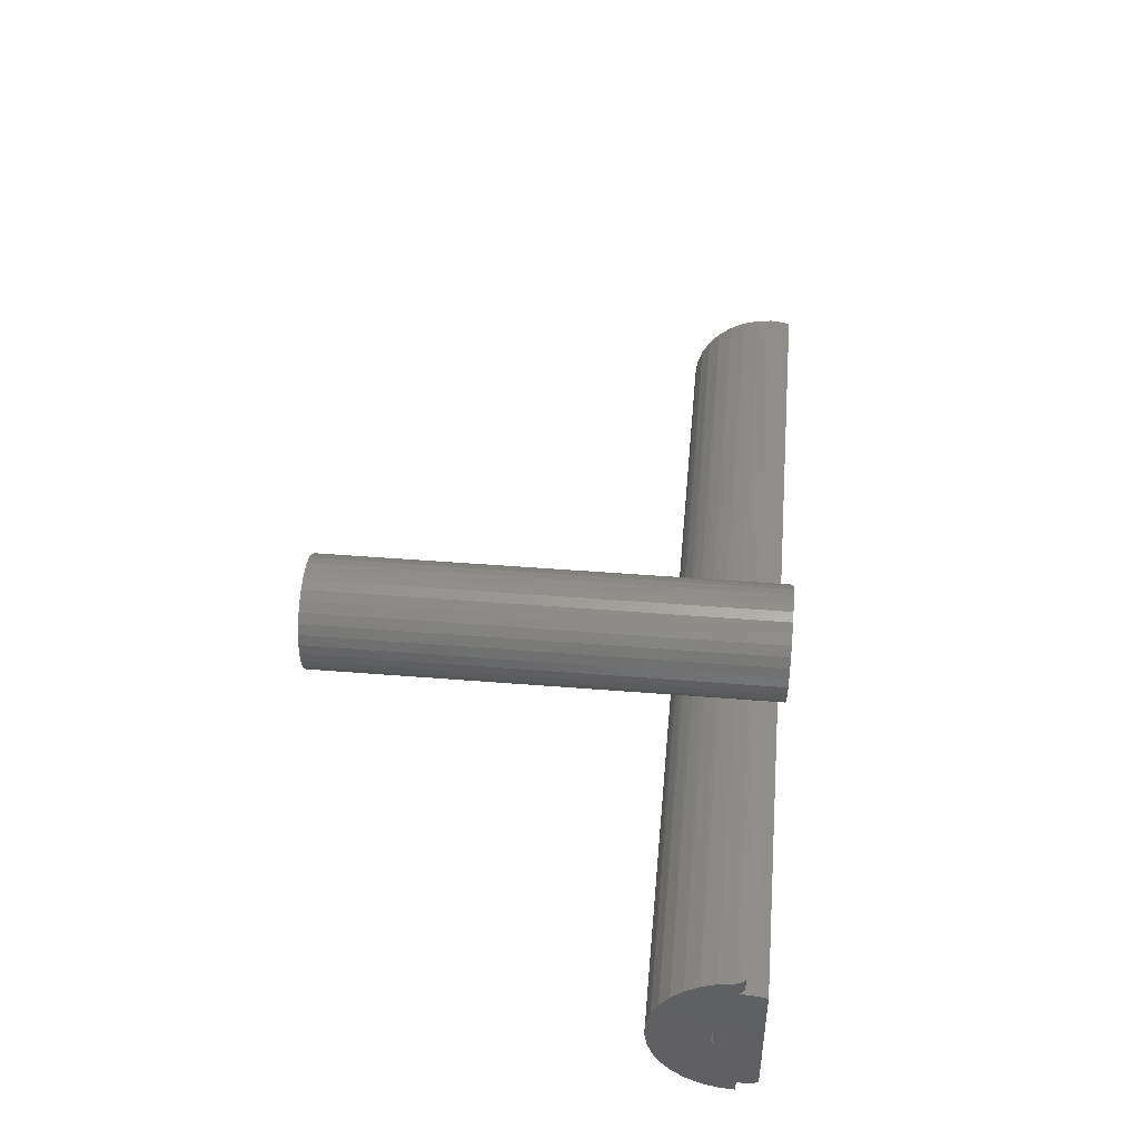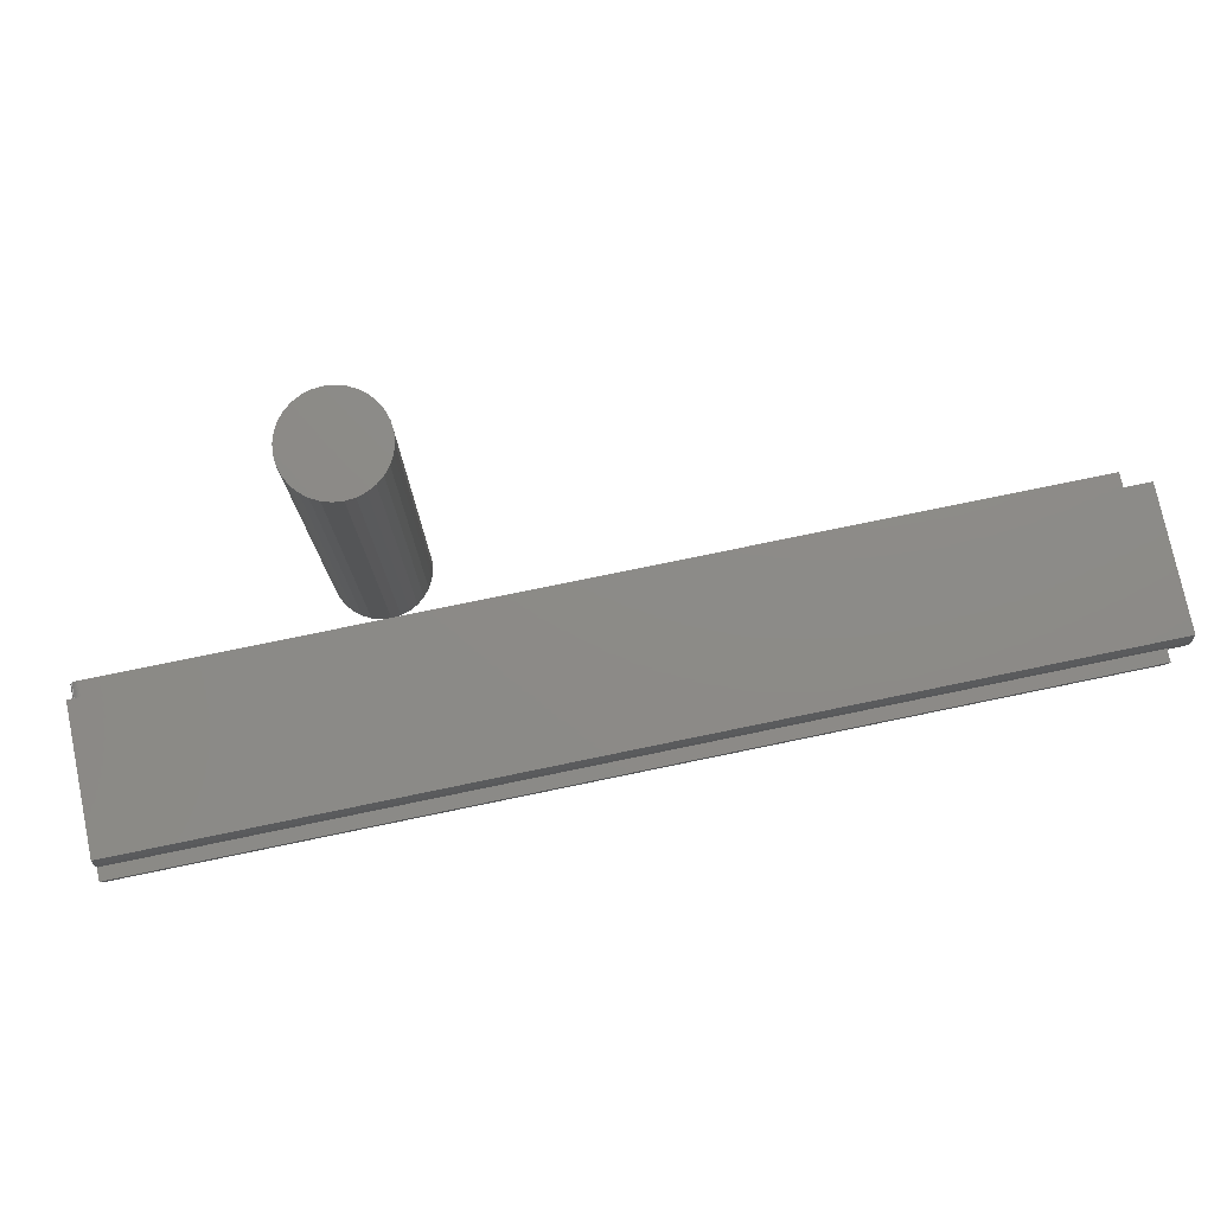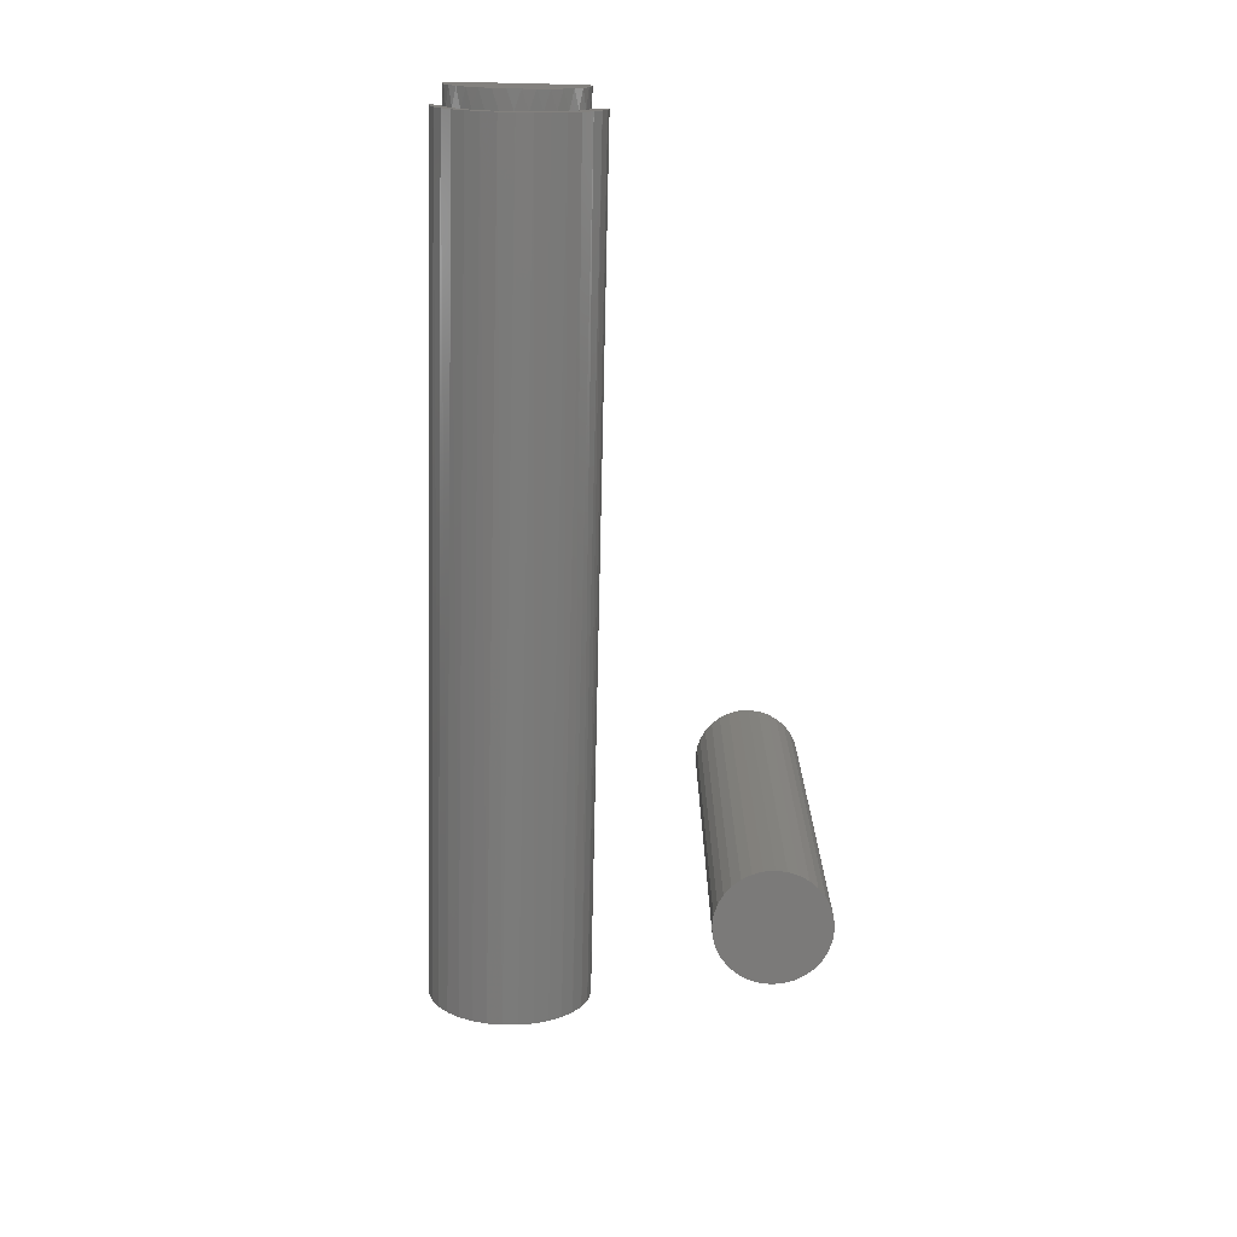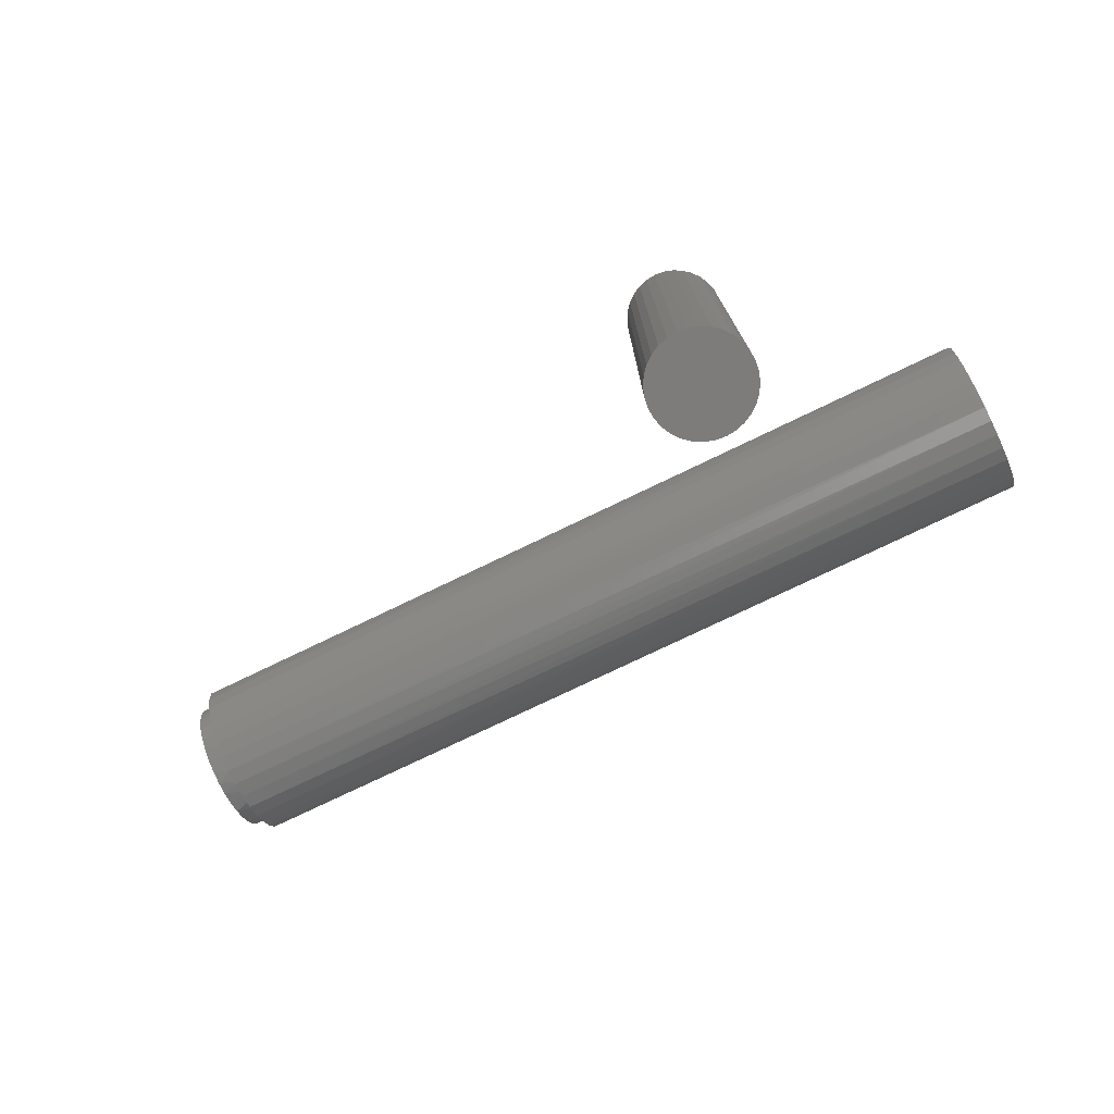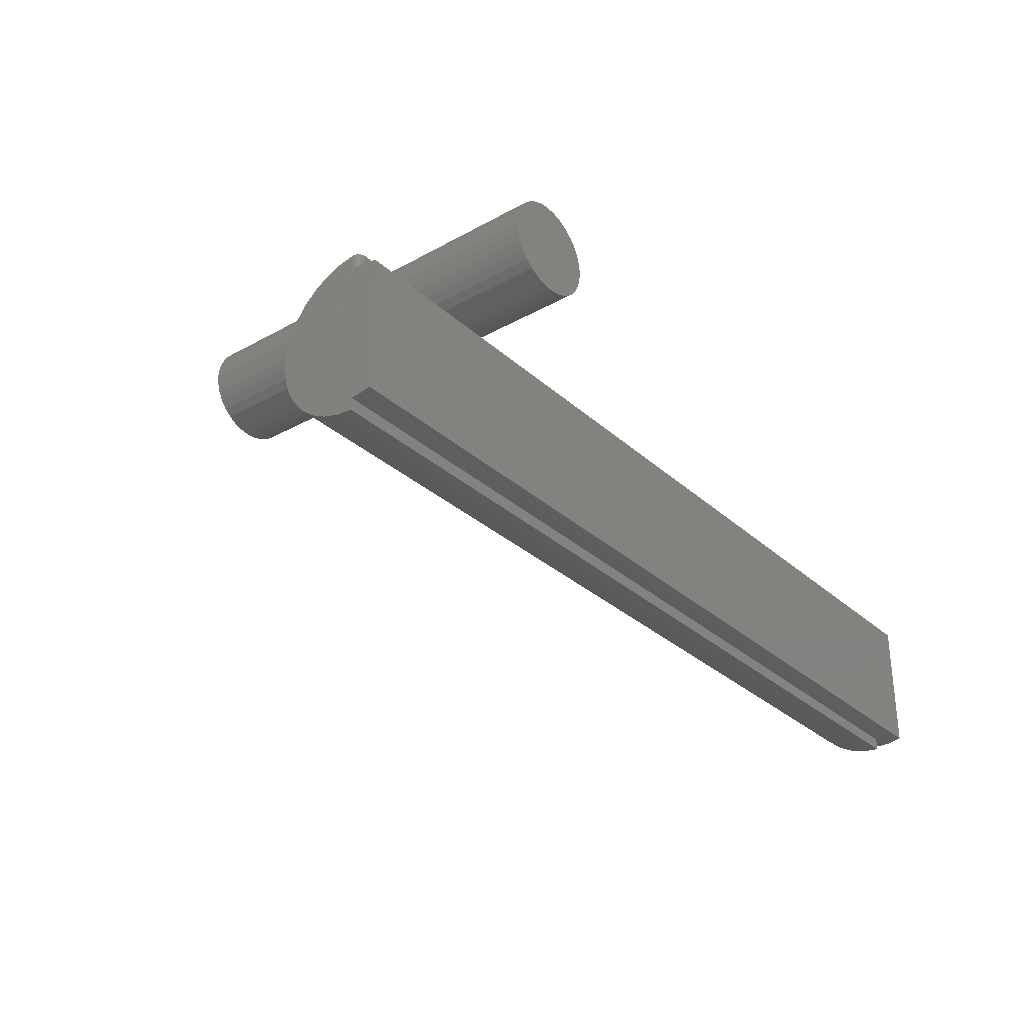
<metadata>
{"format":"stl","ext":"stl","renderer":"f3d","projection":"perspective","resolution":1024,"background":"white","views":[{"elev":45.2,"azim":-84.7,"up":"+Y"},{"elev":76.4,"azim":-11.7,"up":"+Z"},{"elev":-73.9,"azim":88.7,"up":"+Z"},{"elev":-75.6,"azim":-154.2,"up":"+Z"},{"elev":-30.9,"azim":-51.5,"up":"+Y"}]}
</metadata>
<code>
# stl→obj: 242 verts, 471 faces
v 1.258 0.1302 0.7233
v 1.297 0.1321 0.7361
v 1.297 0.1268 0.7099
v 1.258 0.1224 0.6977
v 1.297 0.1165 0.6852
v 1.258 0.1098 0.674
v 1.297 0.1016 0.663
v 1.258 0.09277 0.6533
v 1.297 0.08264 0.6442
v 1.258 0.07205 0.6363
v 1.297 0.06039 0.6293
v 1.258 0.04841 0.6237
v 1.297 0.03568 0.6191
v 1.258 0.02277 0.6159
v 1.297 0.00946 0.6139
v 1.258 -0.003906 0.6133
v 1.297 -0.01727 0.6139
v 1.258 -0.03058 0.6159
v 1.297 -0.0435 0.6191
v 1.258 -0.05623 0.6237
v 1.297 -0.0682 0.6293
v 1.258 -0.07986 0.6363
v 1.297 -0.09045 0.6442
v 1.258 -0.1006 0.6533
v 1.297 -0.1094 0.663
v 1.258 -0.1176 0.674
v 1.297 -0.1243 0.6852
v 1.258 -0.1302 0.6977
v 1.297 -0.1346 0.7099
v 1.258 -0.138 0.7233
v 1.297 -0.1399 0.7361
v -0.4766 0.1328 0.75
v -0.479 0.1328 0.7498
v -0.4922 0.1314 0.7697
v -0.4814 0.1328 0.7492
v -0.4922 0.1328 0.75
v -0.4837 0.1328 0.7483
v -0.4858 0.1328 0.747
v -0.4877 0.1327 0.7453
v -0.4893 0.1327 0.7434
v -0.4906 0.1325 0.7413
v -0.4915 0.1324 0.739
v 1.258 0.1328 0.75
v 1.297 0.1322 0.7628
v 1.258 -0.1406 0.75
v 1.297 -0.14 0.7628
v -0.4922 -0.1392 0.7697
v -0.4922 -0.1406 0.75
v 1.297 0.1271 0.7891
v -0.4922 0.1271 0.7891
v 1.297 -0.1349 0.7891
v -0.4922 -0.1349 0.7891
v 1.258 0.1641 0.75
v -0.4766 0.1641 0.75
v -0.4892 0.1639 0.7436
v -0.4876 0.164 0.7455
v -0.4857 0.164 0.7471
v -0.4922 0.1633 0.7344
v 1.258 0.1609 0.718
v -0.4922 0.1574 0.7038
v 1.258 0.1516 0.6872
v -0.4922 0.1458 0.6748
v 1.258 0.1364 0.6589
v -0.4922 0.1289 0.6486
v 1.258 0.116 0.634
v -0.4922 0.1074 0.626
v 1.258 0.09115 0.6136
v -0.4922 0.08201 0.6079
v 1.258 0.06278 0.5984
v -0.4922 0.05364 0.595
v 1.258 0.03201 0.5891
v -0.4922 0.02333 0.5876
v 1.258 -4.018e-17 0.5859
v -0.4922 -0.007821 0.5861
v 1.258 -0.03201 0.5891
v -0.4922 -0.03869 0.5906
v 1.258 -0.06278 0.5984
v -0.4922 -0.06816 0.6008
v 1.258 -0.09115 0.6136
v -0.4922 -0.09517 0.6164
v 1.258 -0.116 0.634
v -0.4922 -0.1187 0.6368
v 1.258 -0.1364 0.6589
v -0.4922 -0.138 0.6613
v 1.258 -0.1516 0.6872
v -0.4836 0.1641 0.7483
v -0.4813 0.1641 0.7493
v -0.4789 0.1641 0.7498
v -0.492 0.1635 0.7368
v -0.4914 0.1637 0.7392
v -0.4905 0.1638 0.7415
v 1.258 -0.1641 0.75
v -0.4922 -0.1641 0.75
v 1.258 -0.1609 0.718
v -0.4922 -0.1611 0.719
v -0.4922 -0.1523 0.689
v -0.4922 -0.003906 0.7031
v -0.4922 0.1319 0.7344
v -0.492 0.1322 0.7366
v -0.4922 0.01562 0.7031
v -0.4922 0.00801 0.7006
v -0.4922 -0.02344 0.7031
v -0.4922 -0.01582 0.7006
v -0.4922 -0.007912 0.6994
v -0.4922 9.918e-05 0.6994
v 1.211 0.01562 0.7031
v 1.211 -0.003906 0.7031
v 1.211 -0.02344 0.7031
v 1.211 0.00801 0.7006
v 1.211 9.918e-05 0.6994
v 1.211 -0.007912 0.6994
v 1.211 -0.01582 0.7006
v -0.4922 -0.003906 0.7891
v 1.297 -0.003906 0.7891
v 0.1003 0.4626 -0.03906
v 0.1003 0.4626 0.7891
v 0.09839 0.4429 -0.03906
v 0.09839 0.4429 0.7891
v 0.09266 0.424 -0.03906
v 0.09266 0.424 0.7891
v 0.08335 0.4066 -0.03906
v 0.08335 0.4066 0.7891
v 0.07082 0.3913 -0.03906
v 0.07082 0.3913 0.7891
v 0.05556 0.3788 -0.03906
v 0.05556 0.3788 0.7891
v 0.03814 0.3695 -0.03906
v 0.03814 0.3695 0.7891
v 0.01924 0.3638 -0.03906
v 0.01924 0.3638 0.7891
v -0.0004112 0.3618 -0.03906
v -0.0004112 0.3618 0.7891
v -0.02006 0.3638 -0.03906
v -0.02006 0.3638 0.7891
v -0.03896 0.3695 -0.03906
v -0.03896 0.3695 0.7891
v -0.05638 0.3788 -0.03906
v -0.05638 0.3788 0.7891
v -0.07165 0.3913 -0.03906
v -0.07165 0.3913 0.7891
v -0.08417 0.4066 -0.03906
v -0.08417 0.4066 0.7891
v -0.09348 0.424 -0.03906
v -0.09348 0.424 0.7891
v -0.09922 0.4429 -0.03906
v -0.09922 0.4429 0.7891
v -0.1012 0.4626 -0.03906
v -0.1012 0.4626 0.7891
v -0.09922 0.4822 -0.03906
v -0.09922 0.4822 0.7891
v -0.09348 0.5011 -0.03906
v -0.09348 0.5011 0.7891
v -0.08417 0.5186 -0.03906
v -0.08417 0.5186 0.7891
v -0.07165 0.5338 -0.03906
v -0.07165 0.5338 0.7891
v -0.05638 0.5463 -0.03906
v -0.05638 0.5463 0.7891
v -0.03896 0.5557 -0.03906
v -0.03896 0.5557 0.7891
v -0.02006 0.5614 -0.03906
v -0.02006 0.5614 0.7891
v -0.0004112 0.5633 -0.03906
v -0.0004112 0.5633 0.7891
v 0.01924 0.5614 -0.03906
v 0.01924 0.5614 0.7891
v 0.03814 0.5557 -0.03906
v 0.03814 0.5557 0.7891
v 0.05556 0.5463 -0.03906
v 0.05556 0.5463 0.7891
v 0.07082 0.5338 -0.03906
v 0.07082 0.5338 0.7891
v 0.08335 0.5186 -0.03906
v 0.08335 0.5186 0.7891
v 0.09266 0.5011 -0.03906
v 0.09266 0.5011 0.7891
v 0.09839 0.4822 -0.03906
v 0.09839 0.4822 0.7891
v -0.0004112 0.4478 0.04688
v 0.002477 0.4481 0.7031
v 0.002477 0.4481 0.04688
v 0.005254 0.4489 0.7031
v 0.005254 0.4489 0.04688
v 0.007813 0.4503 0.7031
v 0.007813 0.4503 0.04688
v 0.01006 0.4521 0.7031
v 0.01006 0.4521 0.04688
v 0.0119 0.4544 0.7031
v 0.0119 0.4544 0.04688
v 0.01326 0.4569 0.7031
v 0.01326 0.4569 0.04688
v 0.01411 0.4597 0.7031
v 0.01411 0.4597 0.04688
v 0.01439 0.4626 0.7031
v 0.01439 0.4626 0.04688
v -0.0004112 0.4478 0.7031
v -0.003299 0.4481 0.04688
v -0.003299 0.4481 0.7031
v -0.006076 0.4489 0.04688
v -0.006076 0.4489 0.7031
v -0.008635 0.4503 0.04688
v -0.008635 0.4503 0.7031
v -0.01088 0.4521 0.04688
v -0.01088 0.4521 0.7031
v -0.01272 0.4544 0.04688
v -0.01272 0.4544 0.7031
v -0.01409 0.4569 0.04688
v -0.01409 0.4569 0.7031
v -0.01493 0.4597 0.04688
v -0.01493 0.4597 0.7031
v -0.01521 0.4626 0.04688
v -0.01521 0.4626 0.7031
v -0.0004112 0.4774 0.04688
v -0.003299 0.4771 0.7031
v -0.003299 0.4771 0.04688
v -0.006076 0.4763 0.7031
v -0.006076 0.4763 0.04688
v -0.008635 0.4749 0.7031
v -0.008635 0.4749 0.04688
v -0.01088 0.473 0.7031
v -0.01088 0.473 0.04688
v -0.01272 0.4708 0.7031
v -0.01272 0.4708 0.04688
v -0.01409 0.4682 0.7031
v -0.01409 0.4682 0.04688
v -0.01493 0.4655 0.7031
v -0.01493 0.4655 0.04688
v -0.0004112 0.4774 0.7031
v 0.002477 0.4771 0.04688
v 0.002477 0.4771 0.7031
v 0.005254 0.4763 0.04688
v 0.005254 0.4763 0.7031
v 0.007813 0.4749 0.04688
v 0.007813 0.4749 0.7031
v 0.01006 0.473 0.04688
v 0.01006 0.473 0.7031
v 0.0119 0.4708 0.04688
v 0.0119 0.4708 0.7031
v 0.01326 0.4682 0.04688
v 0.01326 0.4682 0.7031
v 0.01411 0.4655 0.04688
v 0.01411 0.4655 0.7031
f 1 2 3
f 1 3 4
f 4 3 5
f 4 5 6
f 6 5 7
f 6 7 8
f 8 7 9
f 8 9 10
f 10 9 11
f 10 11 12
f 12 11 13
f 12 13 14
f 14 13 15
f 14 15 16
f 16 15 17
f 16 17 18
f 17 19 18
f 20 18 19
f 19 21 20
f 22 20 21
f 21 23 22
f 24 22 23
f 23 25 24
f 26 24 25
f 25 27 26
f 28 26 27
f 27 29 28
f 30 28 29
f 29 31 30
f 32 33 34
f 34 33 35
f 36 34 35
f 36 35 37
f 36 37 38
f 36 38 39
f 36 39 40
f 36 40 41
f 36 41 42
f 43 32 34
f 43 34 44
f 43 44 2
f 43 2 1
f 45 30 31
f 45 31 46
f 45 46 47
f 45 47 48
f 44 34 49
f 49 34 50
f 51 52 46
f 46 52 47
f 53 54 43
f 43 54 32
f 55 56 57
f 58 59 60
f 60 59 61
f 60 61 62
f 62 61 63
f 62 63 64
f 64 63 65
f 64 65 66
f 66 65 67
f 66 67 68
f 68 67 69
f 68 69 70
f 70 69 71
f 70 71 72
f 72 71 73
f 72 73 74
f 74 73 75
f 74 75 76
f 76 75 77
f 76 77 78
f 78 77 79
f 78 79 80
f 80 79 81
f 80 81 82
f 82 81 83
f 82 83 84
f 84 83 85
f 57 86 87
f 57 87 88
f 57 88 54
f 53 59 58
f 53 58 89
f 53 89 90
f 53 90 91
f 53 91 55
f 53 55 57
f 53 57 54
f 92 93 94
f 94 93 95
f 94 95 85
f 85 95 96
f 85 96 84
f 36 42 97
f 98 97 99
f 99 97 42
f 60 62 100
f 62 101 100
f 102 103 96
f 102 96 95
f 102 95 97
f 58 60 100
f 58 100 97
f 58 97 98
f 104 105 74
f 104 74 76
f 104 76 78
f 104 78 80
f 104 80 82
f 104 82 84
f 104 84 96
f 104 96 103
f 105 101 62
f 105 62 64
f 105 64 66
f 105 66 68
f 105 68 70
f 105 70 72
f 105 72 74
f 97 95 93
f 97 93 48
f 97 48 47
f 97 47 52
f 97 52 50
f 97 50 34
f 97 34 36
f 58 98 89
f 89 98 99
f 89 99 90
f 90 99 42
f 90 42 91
f 91 42 41
f 91 41 55
f 55 41 40
f 55 40 56
f 56 40 39
f 56 39 57
f 57 39 38
f 57 38 86
f 86 38 37
f 86 37 87
f 87 37 35
f 87 35 88
f 88 35 33
f 88 33 54
f 54 33 32
f 45 48 92
f 92 48 93
f 65 63 8
f 65 8 10
f 65 10 12
f 65 12 67
f 67 12 14
f 67 14 16
f 67 16 77
f 67 77 69
f 69 77 75
f 69 75 71
f 71 75 73
f 20 22 81
f 81 79 20
f 18 20 79
f 18 79 16
f 16 79 77
f 53 43 59
f 59 43 1
f 59 1 61
f 61 1 4
f 61 4 63
f 63 4 6
f 63 6 8
f 45 92 30
f 30 92 94
f 30 94 28
f 28 94 85
f 28 85 26
f 26 85 83
f 26 83 24
f 24 83 81
f 24 81 22
f 106 97 100
f 97 106 102
f 102 106 107
f 102 107 108
f 105 109 101
f 101 109 106
f 101 106 100
f 109 105 110
f 110 105 104
f 110 104 111
f 111 104 103
f 111 103 112
f 112 103 102
f 112 102 108
f 50 113 49
f 51 114 52
f 52 114 49
f 52 49 113
f 49 2 44
f 49 3 2
f 29 46 31
f 51 46 29
f 51 29 27
f 51 27 25
f 51 25 23
f 51 23 21
f 51 21 19
f 51 19 17
f 51 17 15
f 51 15 114
f 114 15 13
f 114 13 11
f 114 11 9
f 114 9 7
f 114 7 5
f 114 5 3
f 114 3 49
f 115 116 117
f 117 116 118
f 117 118 119
f 119 118 120
f 119 120 121
f 121 120 122
f 121 122 123
f 123 122 124
f 123 124 125
f 125 124 126
f 125 126 127
f 127 126 128
f 127 128 129
f 129 128 130
f 129 130 131
f 131 130 132
f 131 132 133
f 133 132 134
f 133 134 135
f 135 134 136
f 135 136 137
f 137 136 138
f 137 138 139
f 139 138 140
f 139 140 141
f 141 140 142
f 141 142 143
f 143 142 144
f 143 144 145
f 145 144 146
f 145 146 147
f 147 146 148
f 147 148 149
f 149 148 150
f 149 150 151
f 151 150 152
f 151 152 153
f 153 152 154
f 153 154 155
f 155 154 156
f 155 156 157
f 157 156 158
f 157 158 159
f 159 158 160
f 159 160 161
f 161 160 162
f 161 162 163
f 163 162 164
f 163 164 165
f 165 164 166
f 165 166 167
f 167 166 168
f 167 168 169
f 169 168 170
f 169 170 171
f 171 170 172
f 171 172 173
f 173 172 174
f 173 174 175
f 175 174 176
f 175 176 177
f 177 176 178
f 177 178 115
f 115 178 116
f 163 165 161
f 159 161 165
f 167 159 165
f 157 159 167
f 169 157 167
f 127 135 125
f 133 135 127
f 129 133 127
f 131 133 129
f 135 137 125
f 125 137 139
f 125 139 123
f 123 139 141
f 123 141 121
f 121 141 143
f 121 143 119
f 119 143 145
f 119 145 117
f 117 145 147
f 117 147 115
f 115 147 149
f 115 149 177
f 177 149 151
f 177 151 175
f 175 151 153
f 175 153 173
f 173 153 155
f 173 155 171
f 171 155 157
f 171 157 169
f 162 166 164
f 166 162 160
f 166 160 168
f 168 160 158
f 168 158 170
f 126 136 128
f 128 136 134
f 128 134 130
f 130 134 132
f 170 158 172
f 172 158 156
f 172 156 174
f 174 156 154
f 174 154 176
f 176 154 152
f 176 152 178
f 178 152 150
f 178 150 116
f 116 150 148
f 116 148 118
f 118 148 146
f 118 146 120
f 120 146 144
f 120 144 122
f 122 144 142
f 122 142 124
f 124 142 140
f 124 140 126
f 126 140 138
f 126 138 136
f 109 107 106
f 107 109 110
f 111 107 110
f 107 111 112
f 107 112 108
f 179 180 181
f 181 180 182
f 181 182 183
f 183 182 184
f 183 184 185
f 185 184 186
f 185 186 187
f 187 186 188
f 187 188 189
f 189 188 190
f 189 190 191
f 191 190 192
f 191 192 193
f 193 192 194
f 193 194 195
f 180 179 196
f 196 179 197
f 196 197 198
f 198 197 199
f 198 199 200
f 200 199 201
f 200 201 202
f 202 201 203
f 202 203 204
f 204 203 205
f 204 205 206
f 206 205 207
f 206 207 208
f 208 207 209
f 208 209 210
f 210 209 211
f 210 211 212
f 213 214 215
f 215 214 216
f 215 216 217
f 217 216 218
f 217 218 219
f 219 218 220
f 219 220 221
f 221 220 222
f 221 222 223
f 223 222 224
f 223 224 225
f 225 224 226
f 225 226 227
f 227 226 212
f 227 212 211
f 214 213 228
f 228 213 229
f 228 229 230
f 230 229 231
f 230 231 232
f 232 231 233
f 232 233 234
f 234 233 235
f 234 235 236
f 236 235 237
f 236 237 238
f 238 237 239
f 238 239 240
f 240 239 241
f 240 241 242
f 242 241 195
f 242 195 194
f 235 221 223
f 235 223 237
f 237 223 225
f 237 225 239
f 191 205 189
f 189 205 203
f 189 203 187
f 187 203 201
f 187 201 185
f 201 199 185
f 185 199 197
f 185 197 183
f 197 179 183
f 183 179 181
f 233 231 229
f 233 229 213
f 233 213 215
f 233 215 217
f 233 217 219
f 233 219 221
f 233 221 235
f 239 225 241
f 241 225 227
f 241 227 195
f 195 227 211
f 195 211 193
f 193 211 209
f 193 209 191
f 191 209 207
f 191 207 205
f 222 220 236
f 238 222 236
f 224 222 238
f 240 224 238
f 188 206 190
f 204 206 188
f 186 204 188
f 202 204 186
f 184 202 186
f 184 200 202
f 198 200 184
f 182 198 184
f 182 196 198
f 180 196 182
f 234 236 220
f 234 220 218
f 234 218 216
f 234 216 214
f 234 214 228
f 234 228 230
f 234 230 232
f 206 208 190
f 190 208 210
f 190 210 192
f 192 210 212
f 192 212 194
f 194 212 226
f 194 226 242
f 242 226 224
f 242 224 240

</code>
